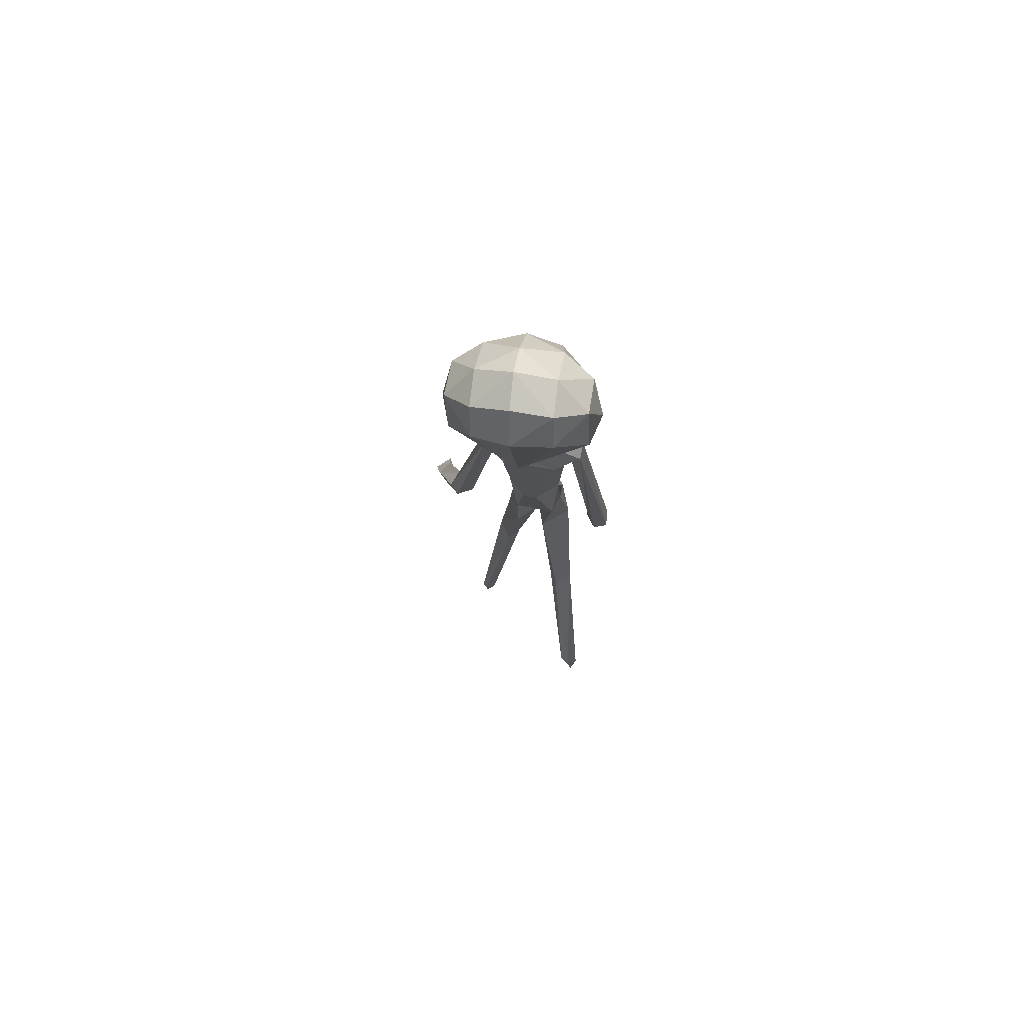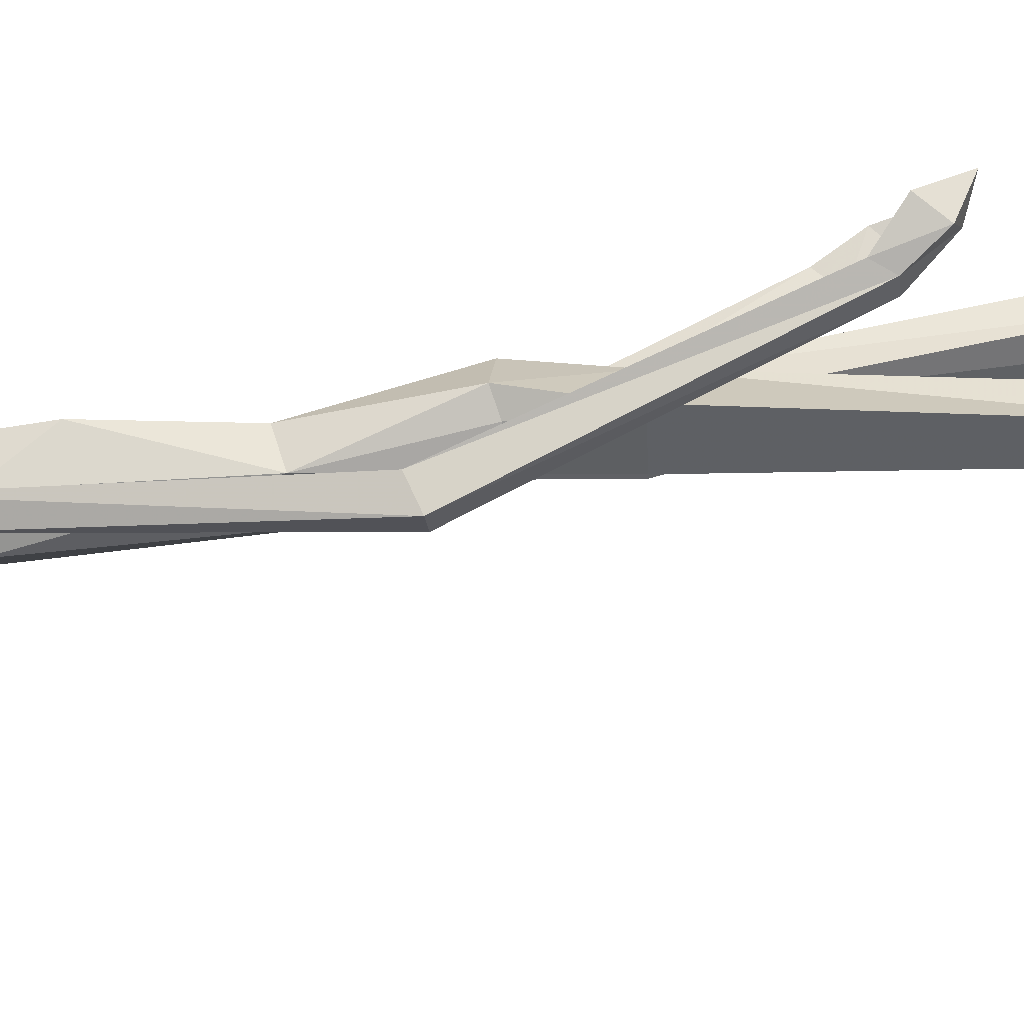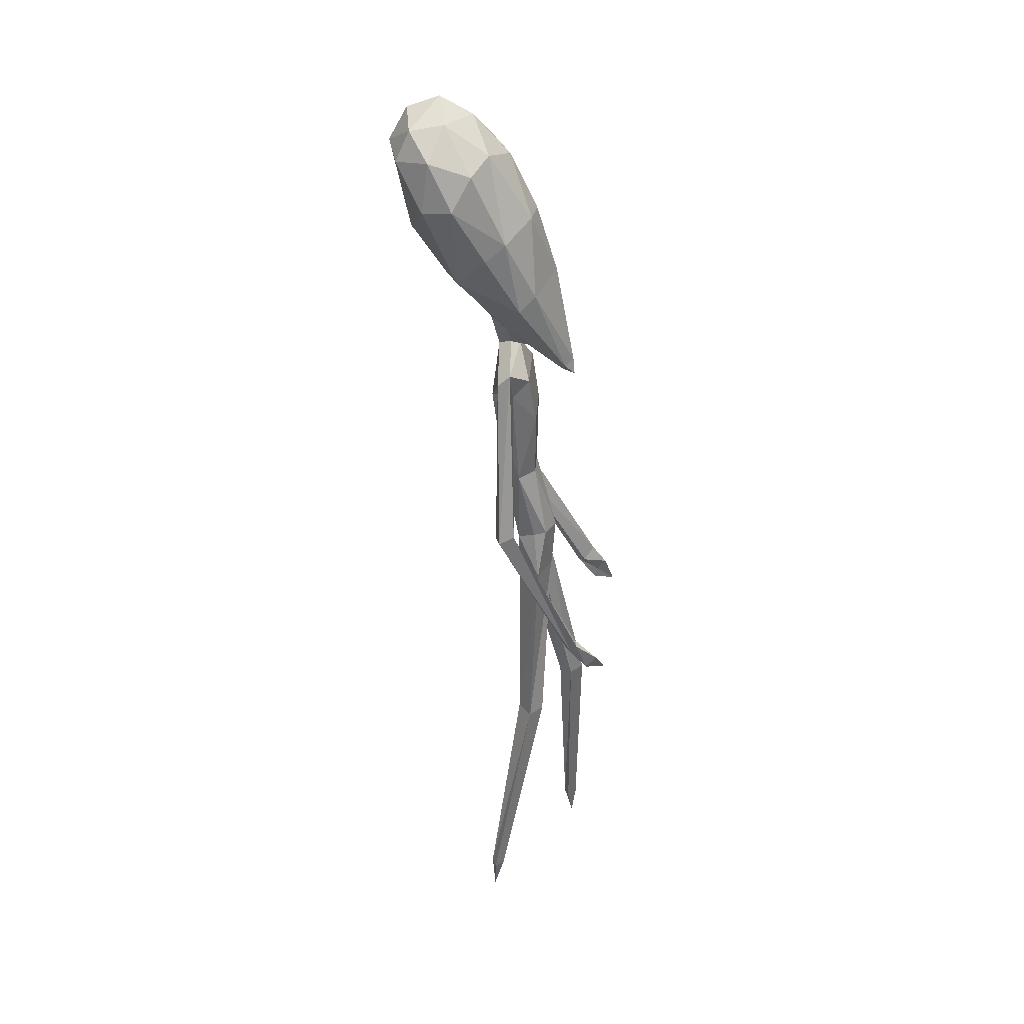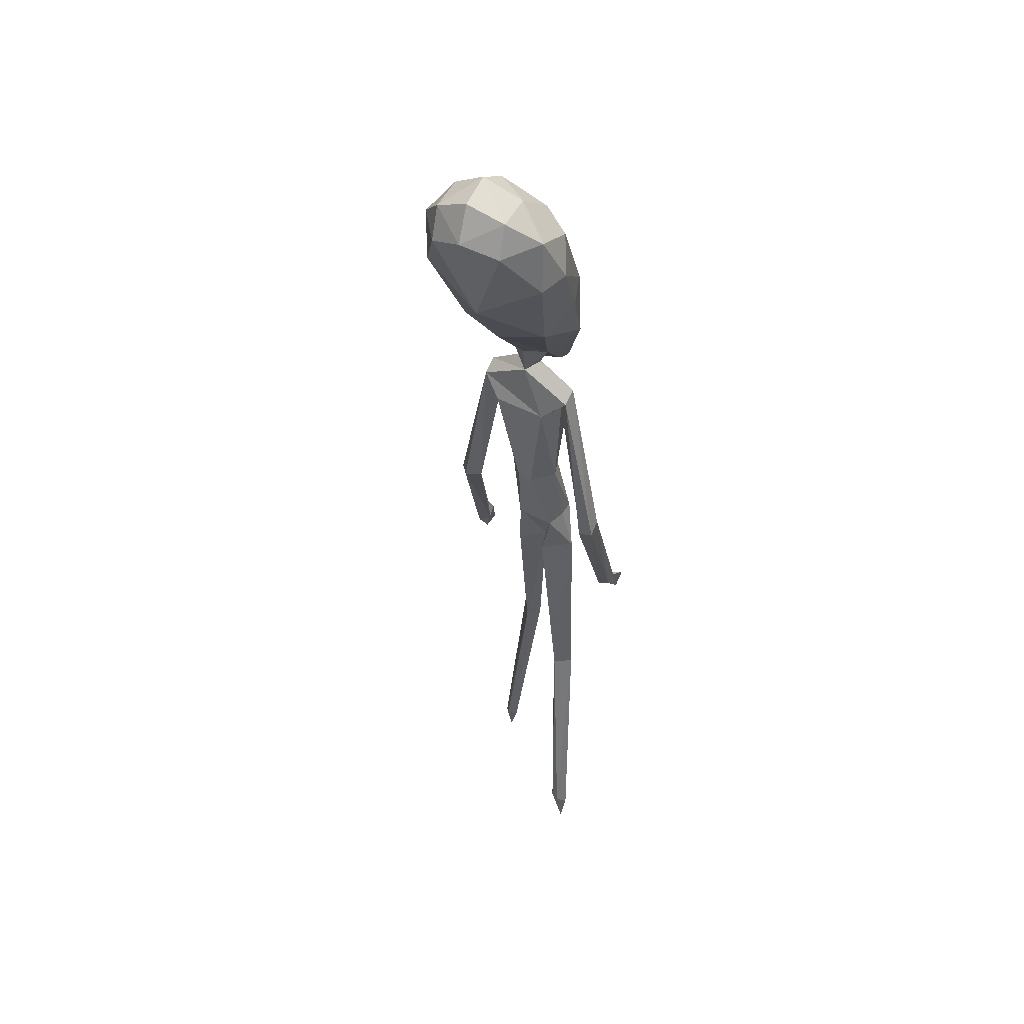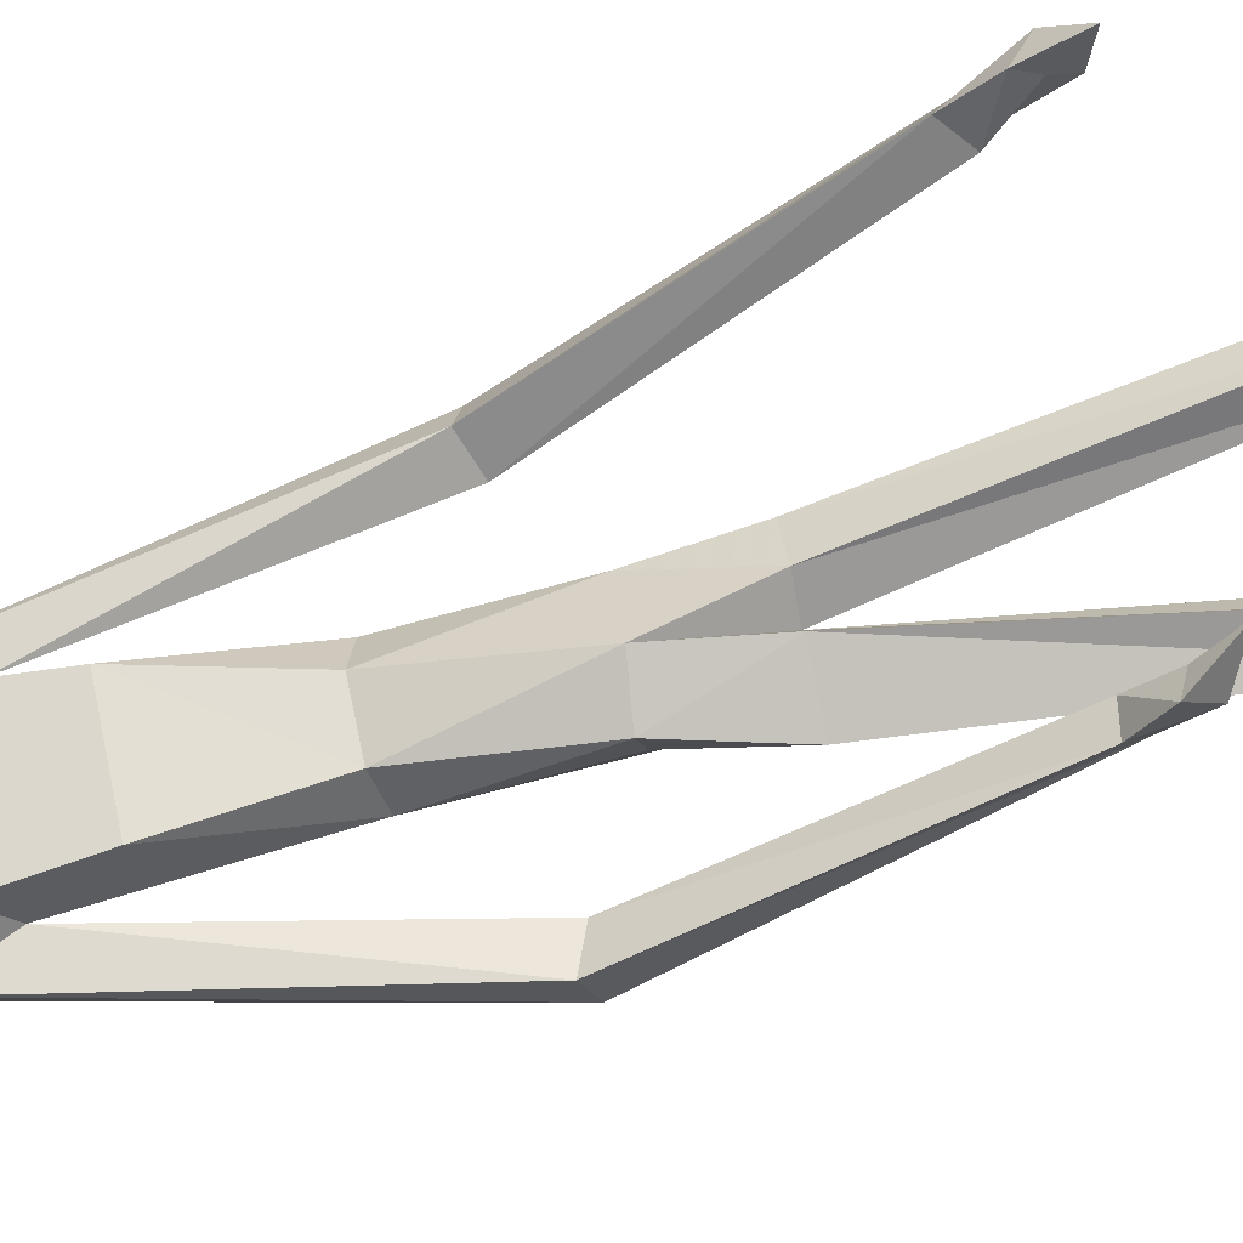
<metadata>
{"format":"obj","ext":"obj","renderer":"f3d","projection":"perspective","resolution":1024,"background":"white","views":[{"elev":67.5,"azim":-171.9,"up":"+Y"},{"elev":-5.5,"azim":-89.0,"up":"+Z"},{"elev":32.1,"azim":-89.0,"up":"+Y"},{"elev":43.8,"azim":-149.7,"up":"+Y"},{"elev":64.8,"azim":-101.3,"up":"+Z"}]}
</metadata>
<code>
o DrawCall_35_mater.041
v -0.1106 3.742 -0.6368
v 0.03956 3.788 -0.6534
v 0.03032 3.659 -0.7258
v -0.2258 3.654 -0.5619
v -0.119 3.622 -0.6921
v -0.2728 3.474 -0.471
v -0.2387 3.457 -0.5871
v 0.009037 3.309 -0.6489
v -0.2479 3.26 -0.3448
v -0.183 3.146 -0.4635
v 0.0209 3.383 -0.1443
v 0.005668 3.126 -0.06335
v 0.1302 3.366 -0.1568
v 0.1658 3.051 -0.1345
v 0.1831 3.72 -0.6248
v -0.001902 3.106 -0.5072
v -0.01124 2.921 -0.3313
v -0.0856 2.895 -0.2604
v 0.2528 3.284 -0.2465
v 0.1982 2.994 -0.1938
v 0.184 3.118 -0.4484
v 0.0796 2.883 -0.2536
v 0.1936 2.689 -0.2804
v 0.1883 2.736 -0.2305
v 0.1484 2.611 -0.2246
v 0.2692 2.02 -0.2102
v 0.3195 2.052 -0.1564
v 0.3661 2.03 -0.2054
v 0.3313 2.023 -0.2422
v 0.4438 1.491 0.1347
v 0.4093 1.442 0.09443
v 0.4871 1.442 0.09874
v 0.4517 1.422 0.06568
v 0.4511 1.407 0.1946
v 0.4551 1.363 0.1575
v 0.4659 1.303 0.233
v 0.5135 1.362 0.1606
v 0.4563 1.318 0.1451
v -0.329 2.039 -0.2317
v -0.2013 2.738 -0.2502
v -0.3361 2.01 -0.2924
v -0.1438 2.612 -0.2394
v -0.196 2.691 -0.3001
v -0.283 2.005 -0.3078
v -0.2505 2.01 -0.253
v -0.1646 3.076 -0.1481
v -0.01864 2.729 0.01152
v -0.2056 3.025 -0.2104
v -0.2244 3.321 -0.2662
v 0.2661 3.22 -0.3237
v -0.09002 3.383 -0.1659
v -0.0222 2.175 -0.2768
v 0.03622 2.175 -0.2736
v -0.08699 1.892 -0.213
v 0.1001 1.916 -0.135
v 0.1065 2.199 -0.2019
v 0.04037 2.222 -0.1376
v -0.02679 1.924 -0.05213
v -0.07647 2.221 -0.1439
v -0.1199 1.933 -0.09591
v -0.1078 2.198 -0.2135
v -0.1141 1.915 -0.1465
v 0.0688 1.892 -0.2046
v 0.03415 1.729 -0.06442
v -0.01836 1.727 -0.1202
v -0.04374 1.729 -0.06861
v -0.04747 1.722 -0.2099
v 0.06938 1.723 -0.2036
v 0.2266 0.1285 0.03638
v 0.2675 0.1298 0.02094
v 0.2676 0.004042 0.05662
v 0.2615 0.1303 0.07356
v 0.285 0.1307 0.03955
v -0.2396 1.363 0.1062
v -0.2914 1.386 0.1321
v -0.2278 1.294 0.1709
v -0.2848 1.33 0.08952
v -0.2278 1.316 0.09258
v -0.2304 1.434 0.03973
v -0.2885 1.442 0.0453
v -0.2755 1.4 0.02309
v -0.2378 1.396 0.001965
v 0.01648 2.708 -0.02115
v -0.02277 2.663 0.01705
v -0.02214 2.684 -0.03221
v -0.01725 2.793 -0.178
v 0.1218 2.68 -0.1596
v 0.09902 2.493 -0.1313
v 0.1189 2.602 -0.3141
v -0.09543 2.603 -0.3249
v -0.1153 2.494 -0.1421
v -0.1314 2.681 -0.1724
v 0.118 1.727 -0.1128
v 0.1351 1.001 -0.0167
v 0.08996 1.014 0.03239
v 0.1852 1.023 0.05474
v 0.1226 1.03 0.0857
v -0.05695 2.714 -0.02417
v -0.009814 2.803 -0.2093
v -0.04484 2.821 -0.2476
v 0.05256 2.821 -0.2427
v -0.000372 2.795 -0.2968
v -0.2321 0.1007 -0.2821
v -0.2674 0.1079 -0.3186
v -0.2443 -0.0193 -0.3213
v -0.1896 0.11 -0.3144
v -0.2267 0.1131 -0.3337
v -0.136 0.979 -0.1023
v -0.1886 0.9803 -0.1579
v -0.09129 0.9829 -0.1528
v -0.1245 0.9846 -0.2074
v -0.1547 1.726 -0.1275
v 0.1746 3.6 -0.6801
v 0.2881 3.614 -0.5408
v 0.2752 3.418 -0.566
v 0.3145 3.429 -0.4468
v 0.1864 3.742 -0.49
v 0.04403 3.83 -0.5262
v 0.04136 3.759 -0.3956
v 0.287 3.561 -0.376
v 0.1812 3.623 -0.3197
v 0.03344 3.603 -0.2518
v -0.1072 3.765 -0.5021
v -0.1125 3.646 -0.3317
v -0.2269 3.6 -0.3971
f 1 2 3
f 4 1 5
f 5 1 3
f 6 4 7
f 7 4 5
f 7 5 8
f 9 6 10
f 10 6 7
f 11 12 13
f 13 12 14
f 3 2 15
f 16 17 18
f 19 14 20
f 8 5 3
f 10 7 8
f 10 8 16
f 21 22 16
f 21 20 22
f 23 24 25
f 26 27 25
f 23 24 28
f 29 26 23
f 28 29 23
f 23 26 25
f 27 28 24
f 25 27 24
f 27 26 30
f 31 30 26
f 28 27 32
f 30 32 27
f 29 28 33
f 32 33 28
f 26 29 31
f 33 31 29
f 30 31 34
f 35 34 31
f 34 35 36
f 32 30 37
f 34 37 30
f 37 34 36
f 33 32 38
f 37 38 32
f 38 37 36
f 31 33 35
f 38 35 33
f 35 38 36
f 39 40 41
f 42 40 39
f 41 43 44
f 45 43 42
f 46 47 12
f 9 48 49
f 50 20 21
f 49 48 46
f 49 46 51
f 51 12 11
f 52 53 54
f 55 56 57
f 55 57 58
f 59 60 58
f 59 61 60
f 60 61 62
f 54 53 63
f 53 56 63
f 55 63 56
f 59 58 57
f 62 61 54
f 61 52 54
f 64 58 65
f 65 58 66
f 67 54 65
f 65 63 68
f 54 63 65
f 69 70 71
f 72 69 71
f 73 72 71
f 74 75 76
f 75 77 76
f 77 78 76
f 78 74 76
f 79 80 75
f 75 74 79
f 80 81 77
f 77 75 80
f 81 82 78
f 78 77 81
f 82 79 74
f 74 78 82
f 45 39 80
f 80 79 45
f 39 41 81
f 81 80 39
f 41 44 82
f 82 81 41
f 44 45 79
f 79 82 44
f 40 43 42
f 39 45 42
f 43 41 40
f 45 44 43
f 10 48 9
f 83 84 85
f 20 83 85
f 22 85 86
f 12 47 14
f 22 20 85
f 18 86 85
f 18 85 48
f 17 86 22
f 17 18 86
f 83 20 14
f 25 24 87
f 25 87 88
f 89 23 25
f 90 23 89
f 42 43 90
f 91 88 92
f 59 91 61
f 91 42 61
f 91 59 88
f 53 89 56
f 89 25 56
f 52 61 90
f 42 90 61
f 88 59 57
f 56 88 57
f 25 88 56
f 90 89 53
f 52 90 53
f 68 63 93
f 93 63 55
f 55 58 64
f 55 64 93
f 65 68 94
f 94 95 65
f 68 93 96
f 96 94 68
f 93 64 97
f 97 96 93
f 64 65 95
f 95 97 64
f 94 96 73
f 73 70 94
f 95 94 70
f 70 69 95
f 96 97 72
f 72 73 96
f 97 95 69
f 69 72 97
f 70 73 71
f 51 46 12
f 10 18 48
f 98 47 46
f 99 86 100
f 101 86 99
f 22 86 101
f 22 101 102
f 102 17 22
f 99 92 87
f 92 99 40
f 100 40 99
f 99 24 101
f 23 102 24
f 23 90 102
f 24 102 101
f 43 40 102
f 90 43 102
f 40 100 102
f 86 18 100
f 100 18 102
f 18 17 102
f 87 24 99
f 91 92 42
f 92 40 42
f 88 87 92
f 103 104 105
f 106 103 105
f 107 106 105
f 104 107 105
f 108 109 104
f 104 103 108
f 110 108 103
f 103 106 110
f 109 111 107
f 107 104 109
f 111 110 106
f 106 107 111
f 65 66 108
f 108 110 65
f 66 112 109
f 109 108 66
f 112 67 111
f 111 109 112
f 67 65 110
f 110 111 67
f 66 60 112
f 66 58 60
f 112 60 62
f 112 62 54
f 112 54 67
f 113 3 15
f 113 15 114
f 16 22 17
f 8 113 115
f 115 113 114
f 115 114 116
f 13 14 19
f 16 8 21
f 21 8 115
f 117 118 119
f 120 117 121
f 121 117 119
f 121 119 122
f 19 120 121
f 19 121 13
f 13 121 122
f 13 122 11
f 2 1 118
f 119 118 123
f 118 1 123
f 123 1 4
f 122 119 124
f 124 119 123
f 124 123 125
f 125 123 4
f 125 4 6
f 11 122 51
f 51 122 124
f 51 124 49
f 49 124 125
f 49 125 6
f 49 6 9
f 8 3 113
f 21 115 116
f 21 116 50
f 15 2 118
f 117 15 118
f 114 15 117
f 120 114 117
f 116 114 120
f 19 116 120
f 50 116 19
f 19 20 50
f 98 84 47
f 47 84 83
f 16 18 10
f 46 48 98
f 85 84 98
f 85 98 48
f 14 47 83

</code>
